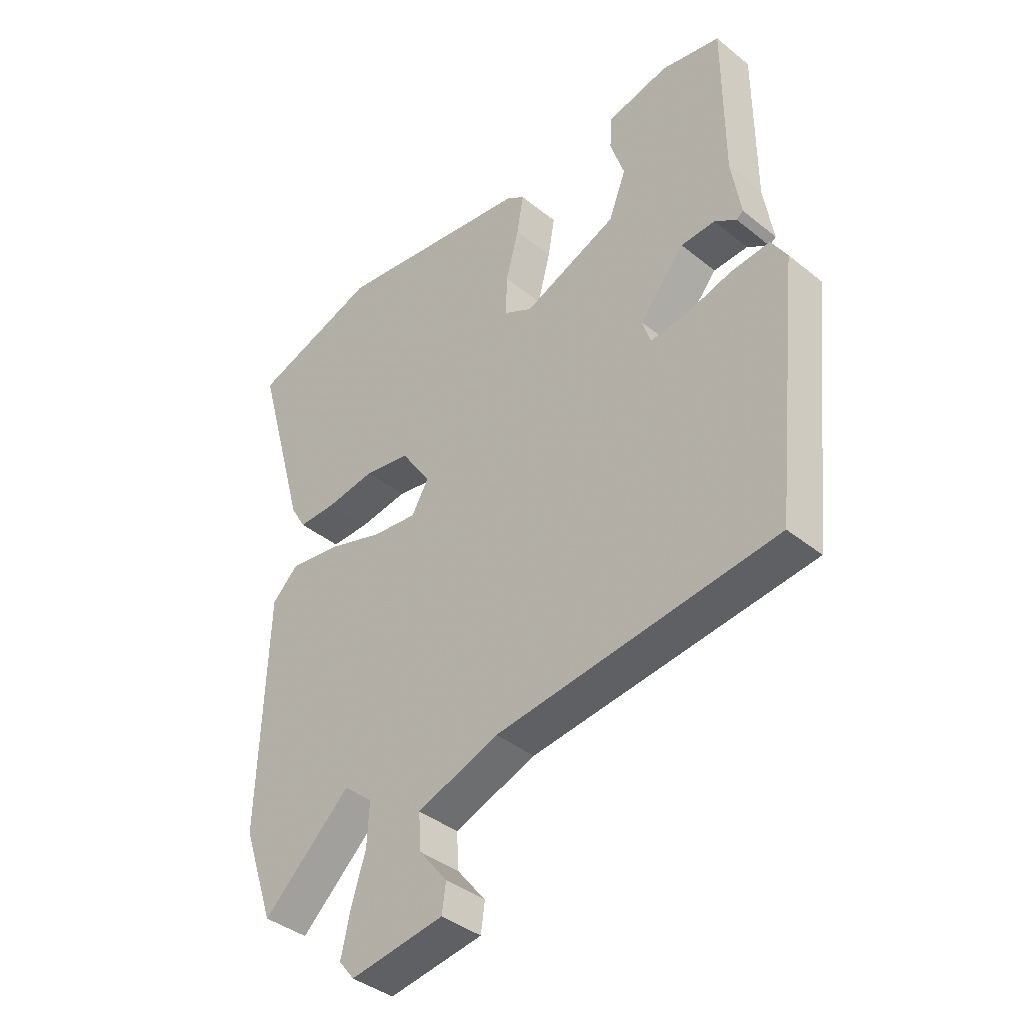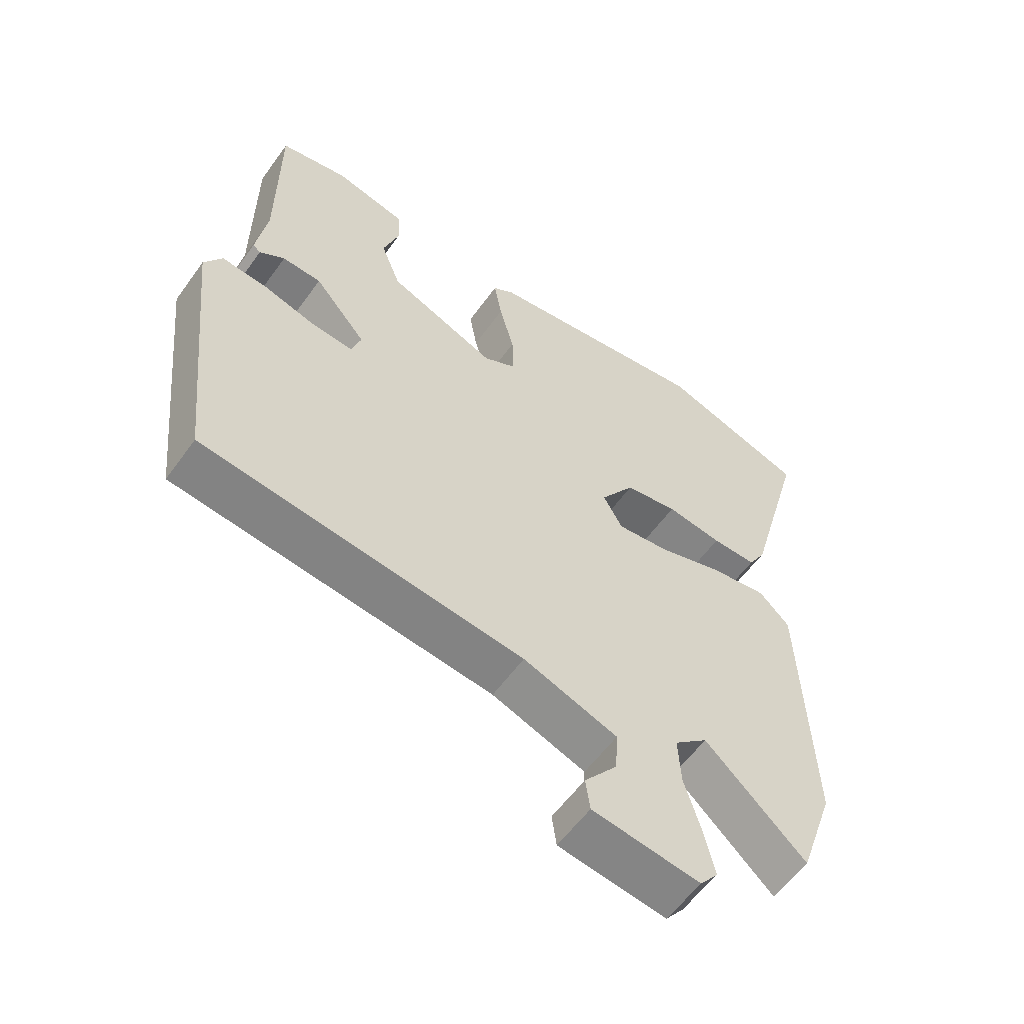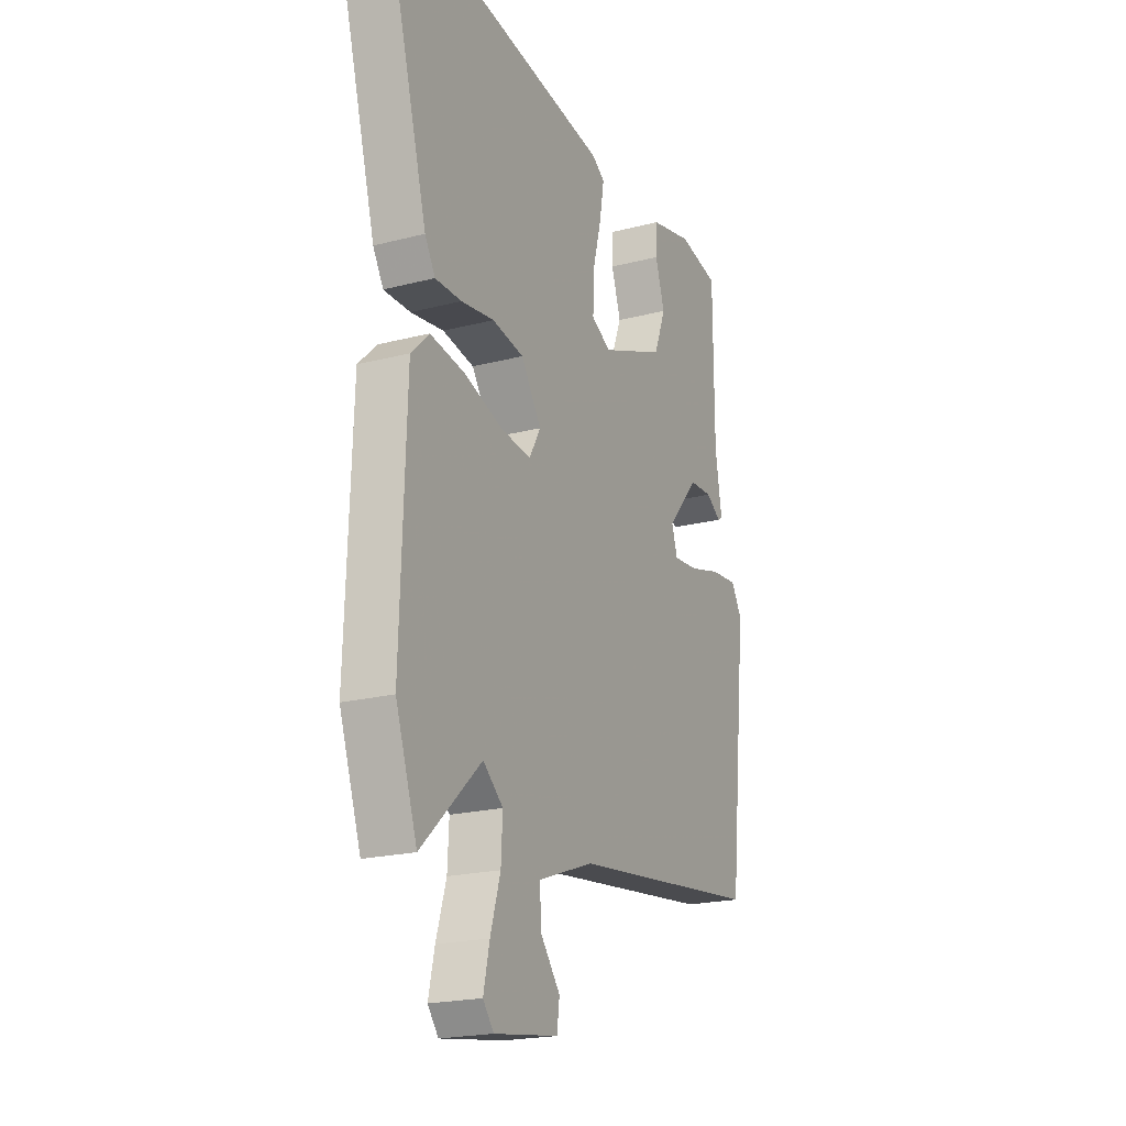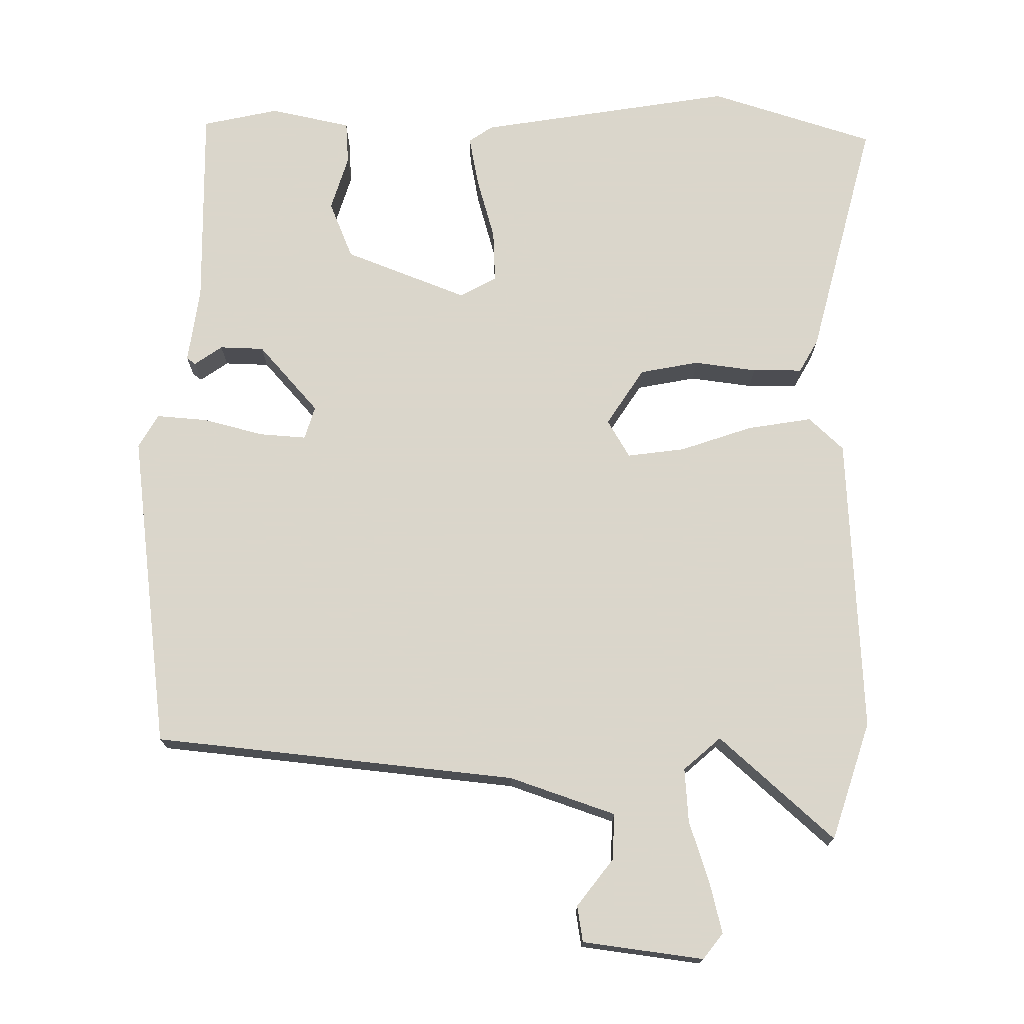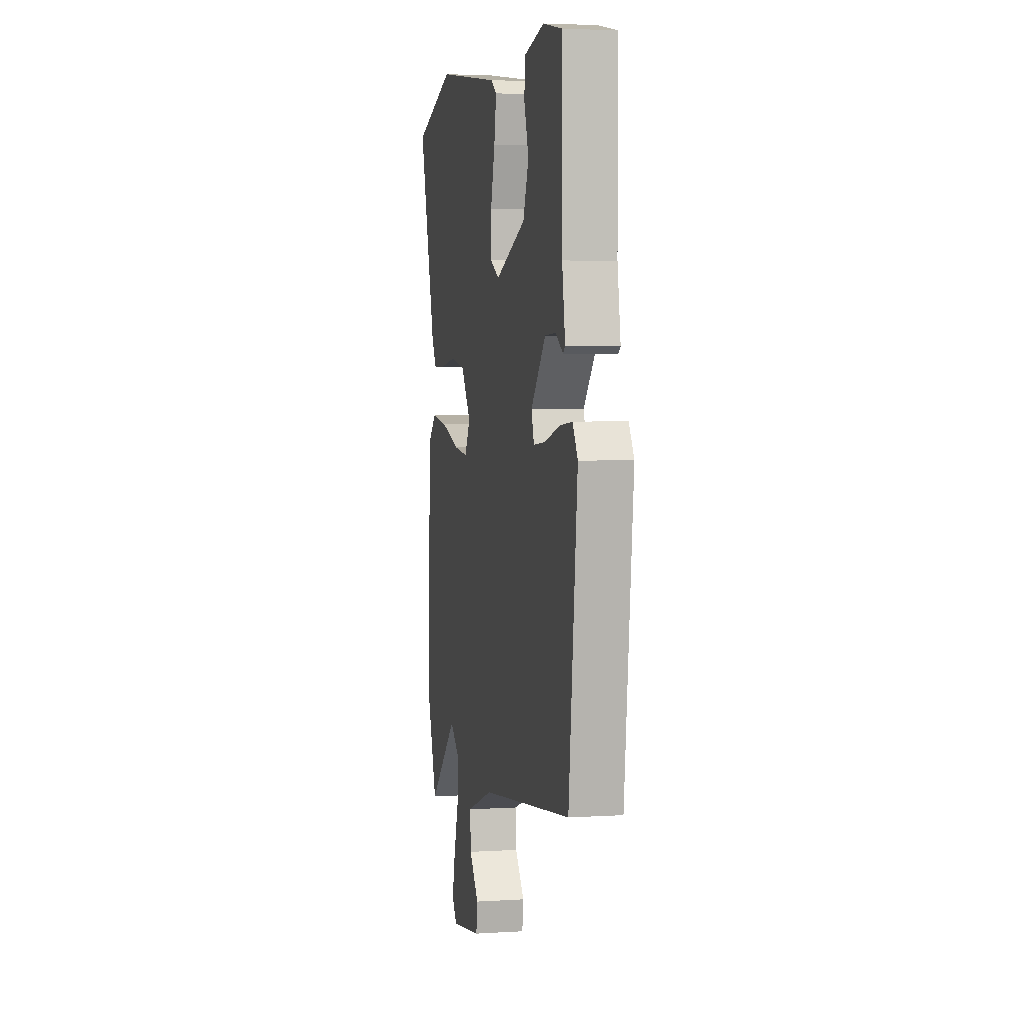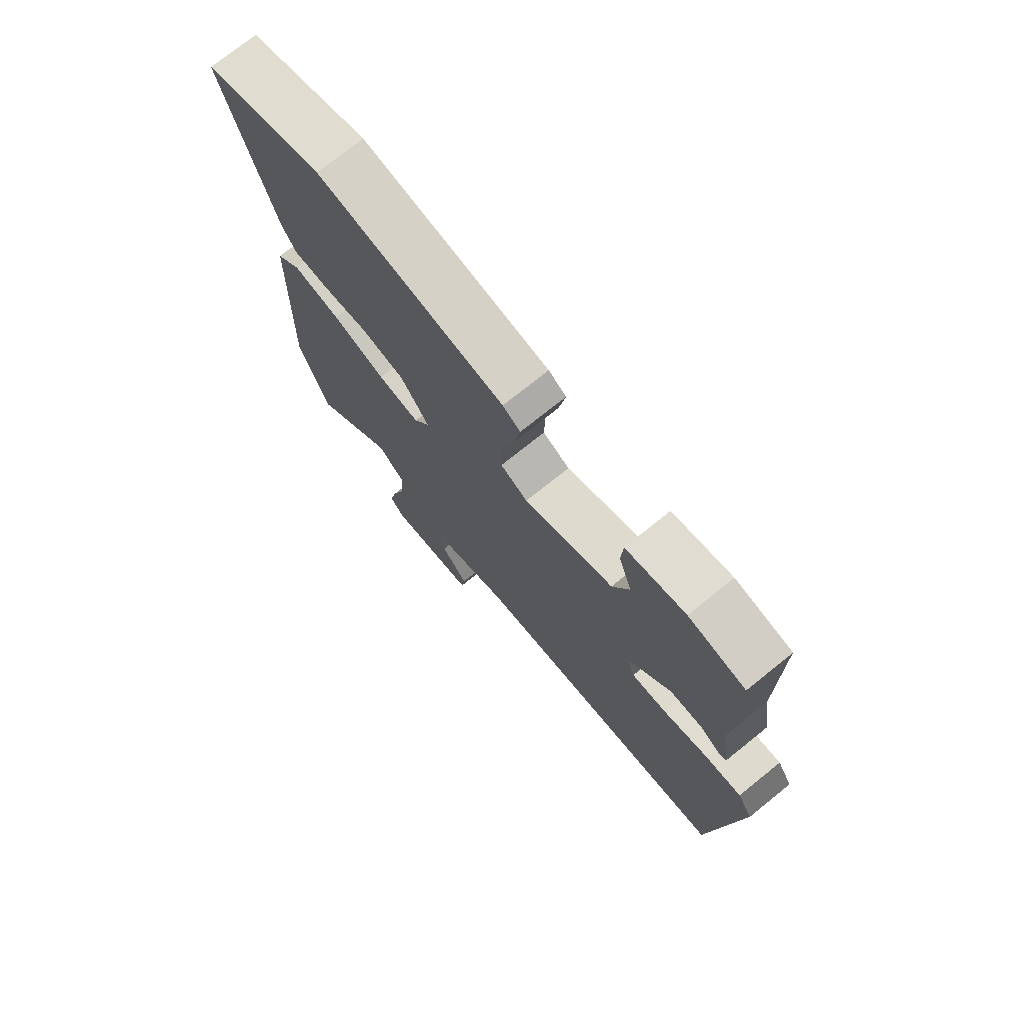
<metadata>
{"format":"obj","ext":"obj","renderer":"f3d","projection":"perspective","resolution":1024,"background":"white","views":[{"elev":-39.5,"azim":45.0,"up":"+Z"},{"elev":-57.8,"azim":144.6,"up":"+Z"},{"elev":-20.8,"azim":-65.0,"up":"+Z"},{"elev":73.7,"azim":179.4,"up":"+Y"},{"elev":3.8,"azim":78.2,"up":"+Z"},{"elev":74.2,"azim":51.2,"up":"+Z"}]}
</metadata>
<code>
v 0.451 0.07 0.514
v 0.452 0.07 0.233
v 0.469 0.07 0.128
v 0.457 0.07 0.119
v 0.418 0.07 0.145
v 0.357 0.07 0.142
v 0.276 0.07 0.047
v 0.291 0.07 0.001
v 0.356 0.07 0.007
v 0.438 0.07 0.03
v 0.509 0.07 0.037
v 0.537 0.07 -0.009
v 0.49 0.07 -0.45
v -0.01 0.07 -0.511
v -0.156 0.07 -0.564
v -0.152 0.07 -0.628
v -0.101 0.07 -0.692
v -0.108 0.07 -0.742
v -0.275 0.07 -0.767
v -0.303 0.07 -0.732
v -0.287 0.07 -0.661
v -0.261 0.07 -0.576
v -0.257 0.07 -0.501
v -0.309 0.07 -0.457
v -0.465 0.07 -0.602
v -0.521 0.07 -0.439
v -0.507 0.07 -0.024
v -0.46 0.07 0.022
v -0.37 0.07 0.009
v -0.27 0.07 -0.023
v -0.19 0.07 -0.032
v -0.16 0.07 0.021
v -0.213 0.07 0.099
v -0.295 0.07 0.113
v -0.381 0.07 0.1
v -0.45 0.07 0.099
v -0.477 0.07 0.145
v -0.569 0.07 0.477
v -0.343 0.07 0.553
v 0.01 0.07 0.503
v 0.043 0.07 0.481
v 0.031 0.07 0.411
v 0.008 0.07 0.324
v 0.006 0.07 0.252
v 0.057 0.07 0.225
v 0.225 0.07 0.294
v 0.256 0.07 0.374
v 0.231 0.07 0.45
v 0.234 0.07 0.509
v 0.345 0.07 0.535
v 0.451 0 0.514
v 0.452 0 0.233
v 0.469 0 0.128
v 0.457 0 0.119
v 0.418 0 0.145
v 0.357 0 0.142
v 0.276 0 0.047
v 0.291 0 0.001
v 0.356 0 0.007
v 0.438 0 0.03
v 0.509 0 0.037
v 0.537 0 -0.009
v 0.49 0 -0.45
v -0.01 0 -0.511
v -0.156 0 -0.564
v -0.152 0 -0.628
v -0.101 0 -0.692
v -0.108 0 -0.742
v -0.275 0 -0.767
v -0.303 0 -0.732
v -0.287 0 -0.661
v -0.261 0 -0.576
v -0.257 0 -0.501
v -0.309 0 -0.457
v -0.465 0 -0.602
v -0.521 0 -0.439
v -0.507 0 -0.024
v -0.46 0 0.022
v -0.37 0 0.009
v -0.27 0 -0.023
v -0.19 0 -0.032
v -0.16 0 0.021
v -0.213 0 0.099
v -0.295 0 0.113
v -0.381 0 0.1
v -0.45 0 0.099
v -0.477 0 0.145
v -0.569 0 0.477
v -0.343 0 0.553
v 0.01 0 0.503
v 0.043 0 0.481
v 0.031 0 0.411
v 0.008 0 0.324
v 0.006 0 0.252
v 0.057 0 0.225
v 0.225 0 0.294
v 0.256 0 0.374
v 0.231 0 0.45
v 0.234 0 0.509
v 0.345 0 0.535
f 50 1 2
f 49 50 2
f 48 49 2
f 47 48 2
f 3 4 5
f 2 3 5
f 47 2 5
f 46 47 5
f 45 46 5 6
f 41 42 43
f 40 41 43
f 39 40 43
f 38 39 43
f 37 38 43
f 36 37 43
f 35 36 43
f 34 35 43
f 33 34 43 44
f 32 33 44 45
f 28 29 30
f 27 28 30
f 26 27 30
f 25 26 30
f 24 25 30
f 23 24 30 31
f 45 6 7
f 32 45 7
f 31 32 7
f 23 31 7
f 22 23 7
f 20 21 22
f 19 20 22
f 18 19 22
f 17 18 22
f 16 17 22
f 12 13 14
f 11 12 14
f 10 11 14
f 9 10 14
f 8 9 14 15
f 7 8 15
f 22 7 15
f 15 16 22
f 52 51 100
f 52 100 99
f 52 99 98
f 52 98 97
f 55 54 53
f 55 53 52
f 55 52 97
f 55 97 96
f 56 55 96 95
f 93 92 91
f 93 91 90
f 93 90 89
f 93 89 88
f 93 88 87
f 93 87 86
f 93 86 85
f 93 85 84
f 94 93 84 83
f 95 94 83 82
f 80 79 78
f 80 78 77
f 80 77 76
f 80 76 75
f 80 75 74
f 81 80 74 73
f 57 56 95
f 57 95 82
f 57 82 81
f 57 81 73
f 57 73 72
f 72 71 70
f 72 70 69
f 72 69 68
f 72 68 67
f 72 67 66
f 64 63 62
f 64 62 61
f 64 61 60
f 64 60 59
f 65 64 59 58
f 65 58 57
f 65 57 72
f 72 66 65
f 1 51 52 2
f 2 52 53 3
f 3 53 54 4
f 4 54 55 5
f 5 55 56 6
f 6 56 57 7
f 7 57 58 8
f 8 58 59 9
f 9 59 60 10
f 10 60 61 11
f 11 61 62 12
f 12 62 63 13
f 13 63 64 14
f 14 64 65 15
f 15 65 66 16
f 16 66 67 17
f 17 67 68 18
f 18 68 69 19
f 19 69 70 20
f 20 70 71 21
f 21 71 72 22
f 22 72 73 23
f 23 73 74 24
f 24 74 75 25
f 25 75 76 26
f 26 76 77 27
f 27 77 78 28
f 28 78 79 29
f 29 79 80 30
f 30 80 81 31
f 31 81 82 32
f 32 82 83 33
f 33 83 84 34
f 34 84 85 35
f 35 85 86 36
f 36 86 87 37
f 37 87 88 38
f 38 88 89 39
f 39 89 90 40
f 40 90 91 41
f 41 91 92 42
f 42 92 93 43
f 43 93 94 44
f 44 94 95 45
f 45 95 96 46
f 46 96 97 47
f 47 97 98 48
f 48 98 99 49
f 49 99 100 50
f 50 100 51 1

</code>
